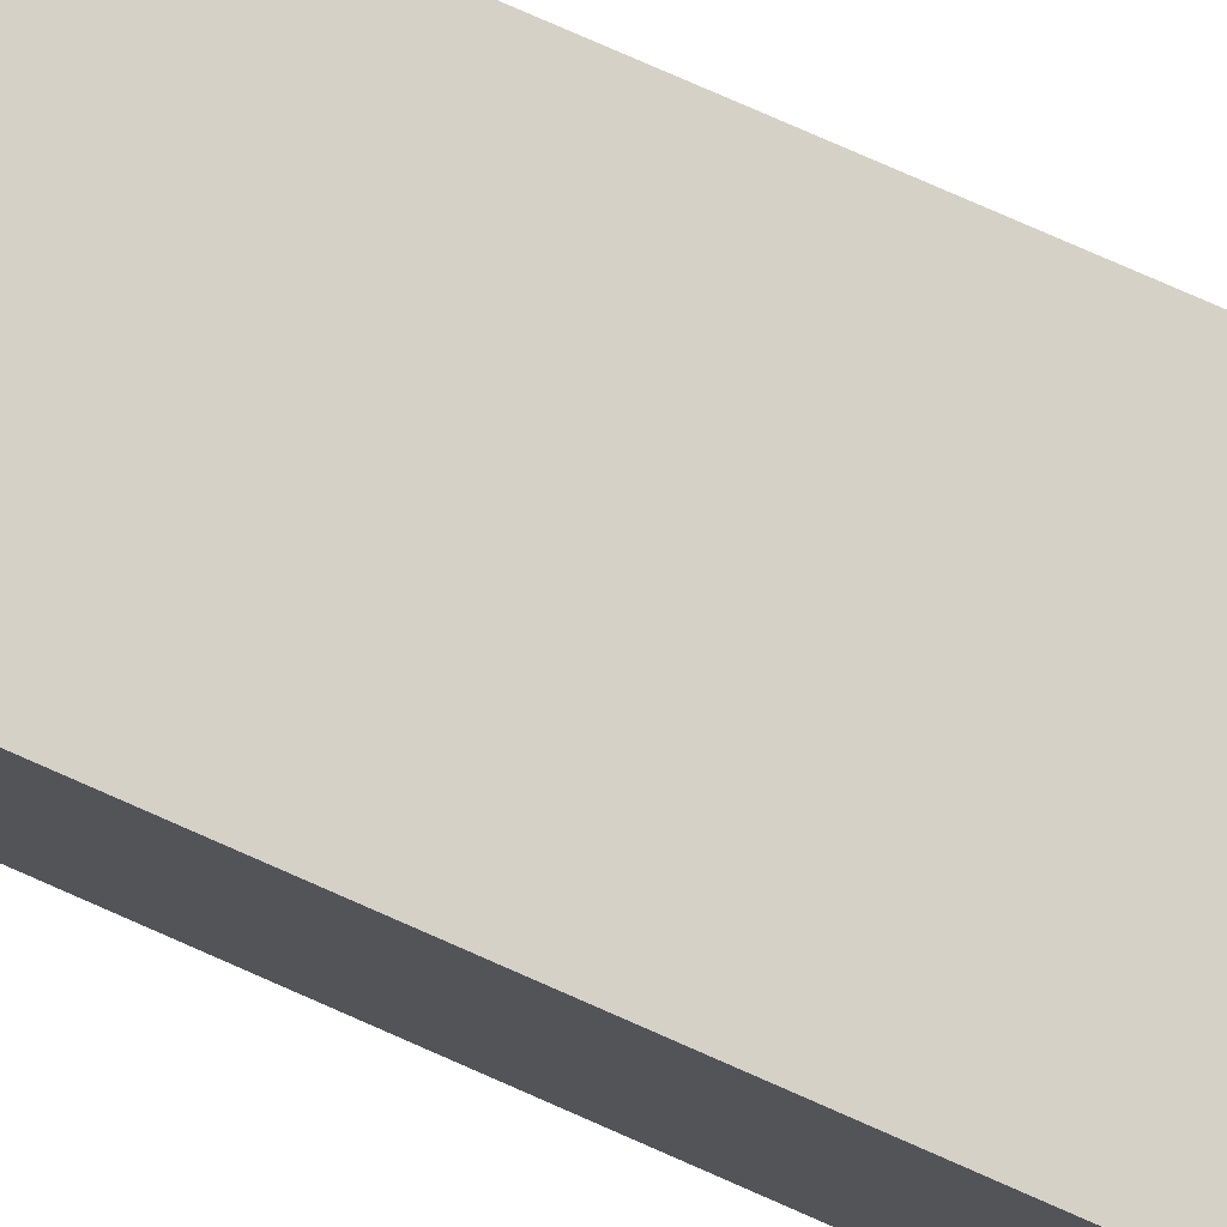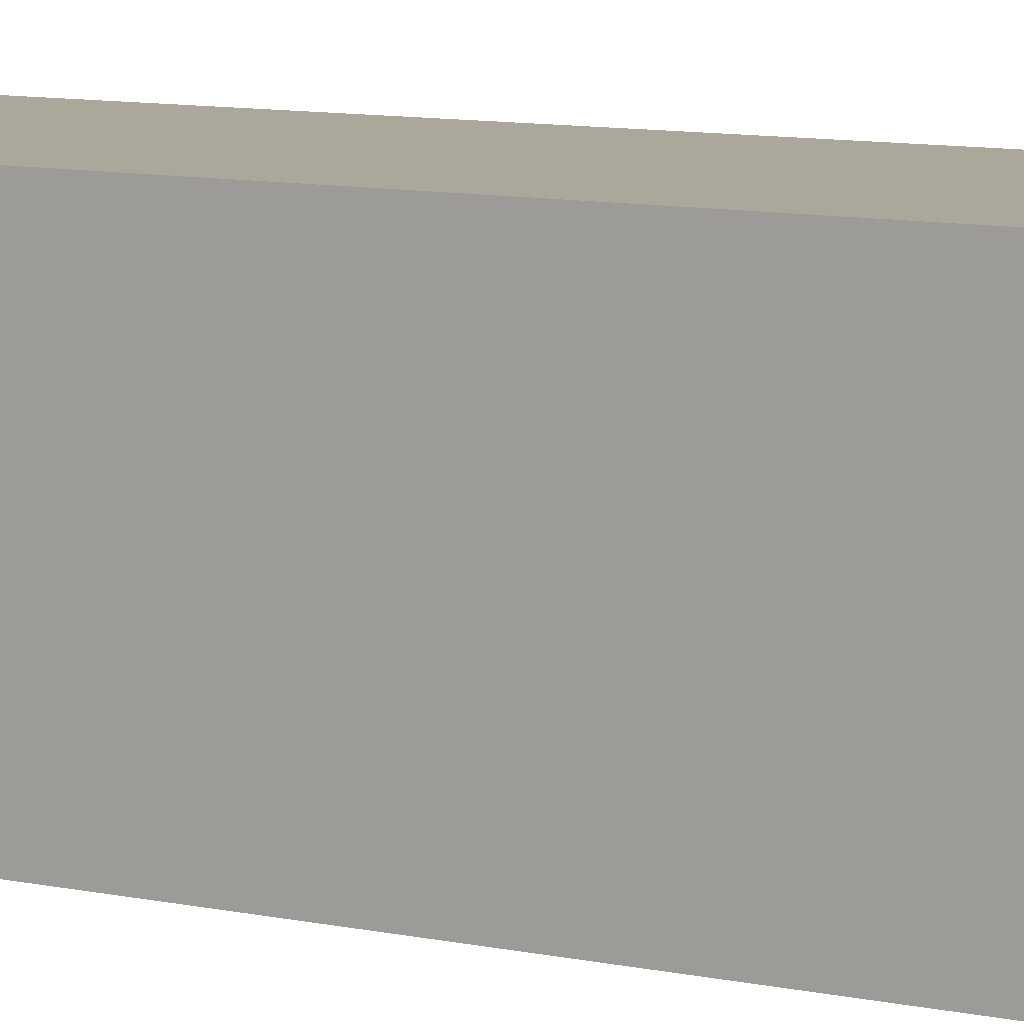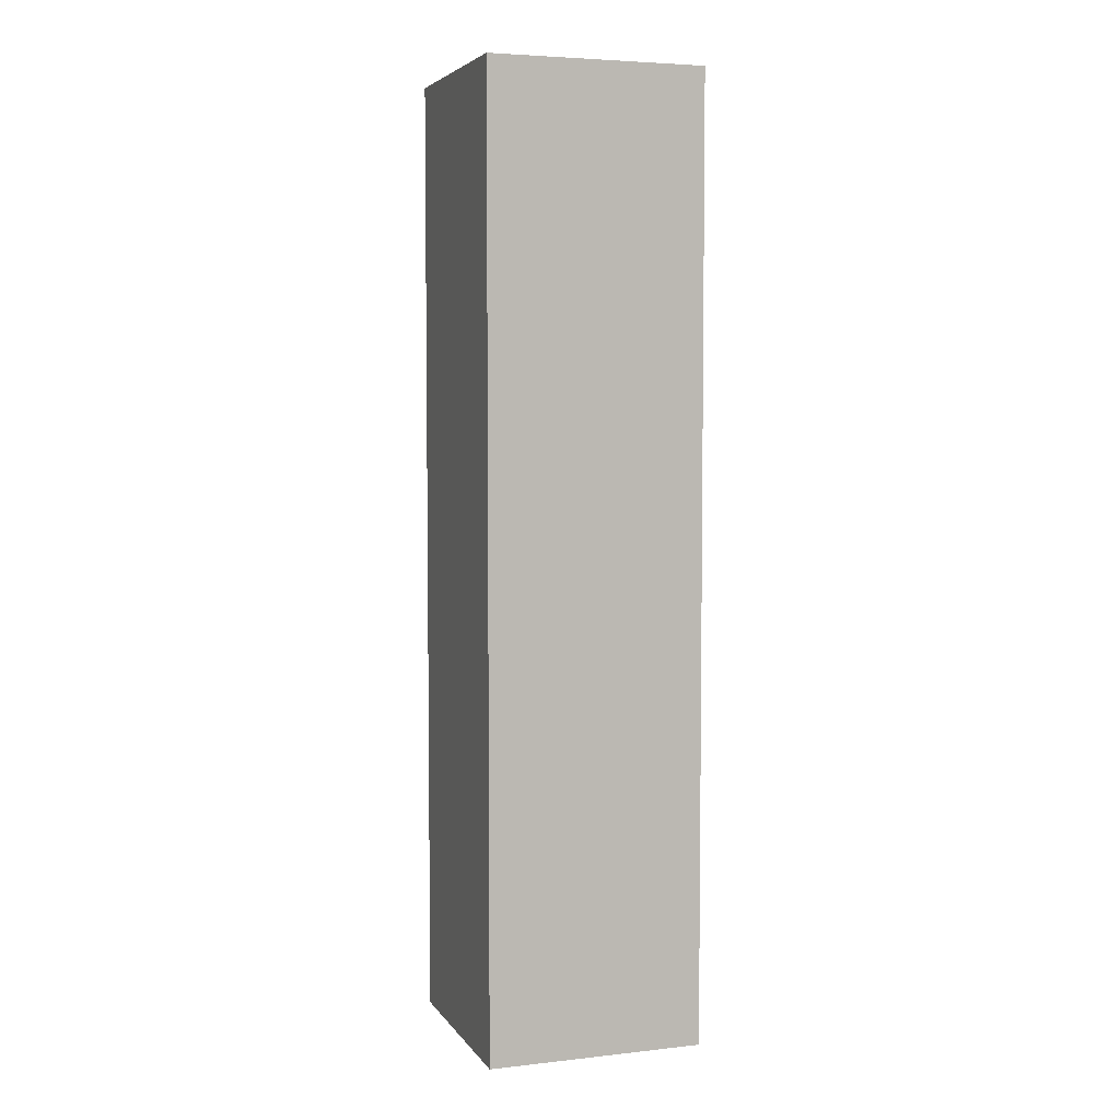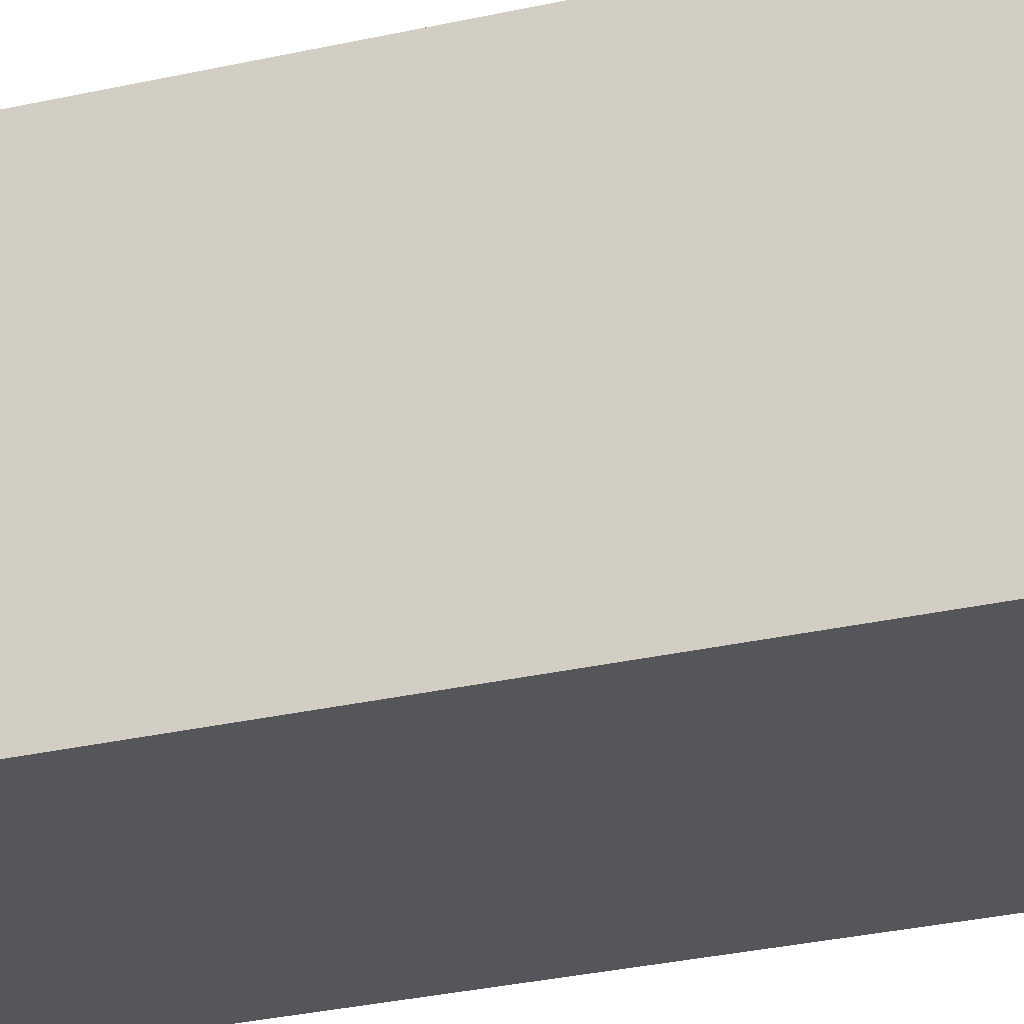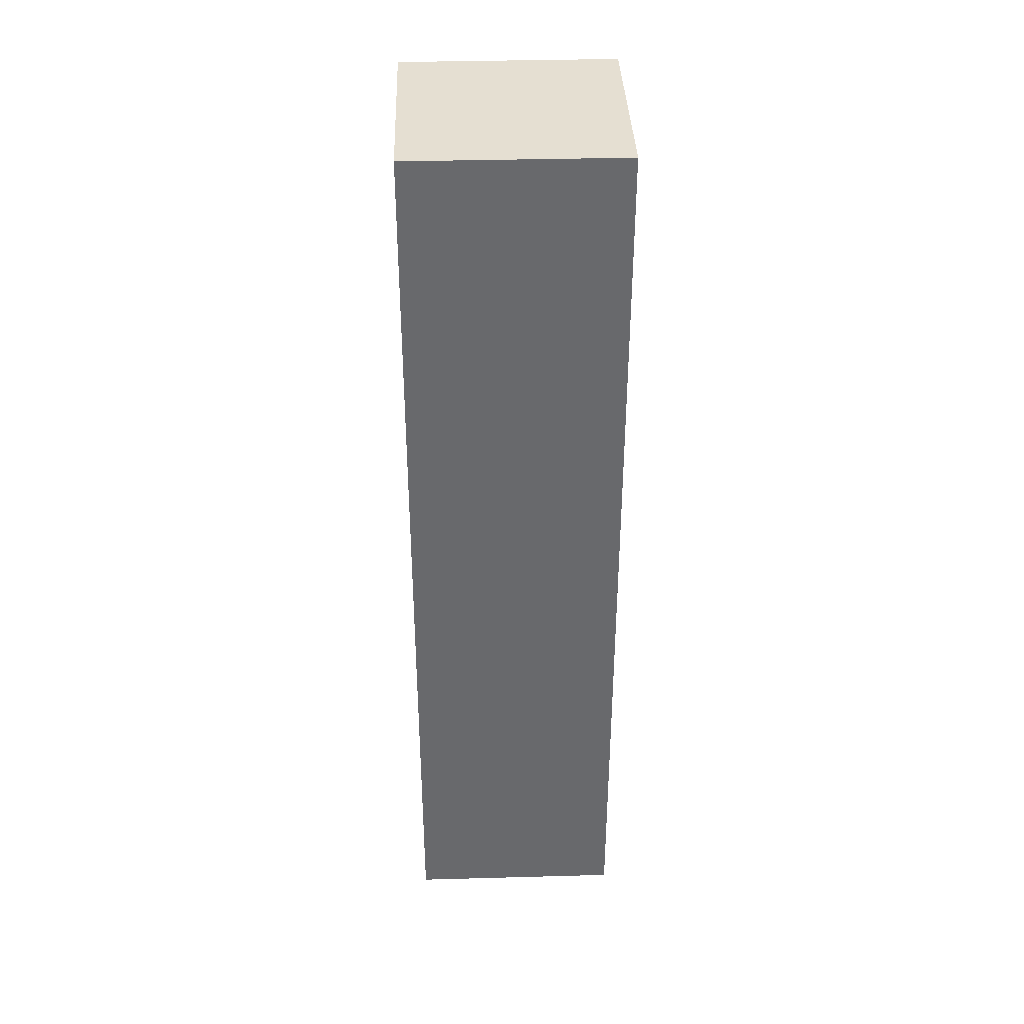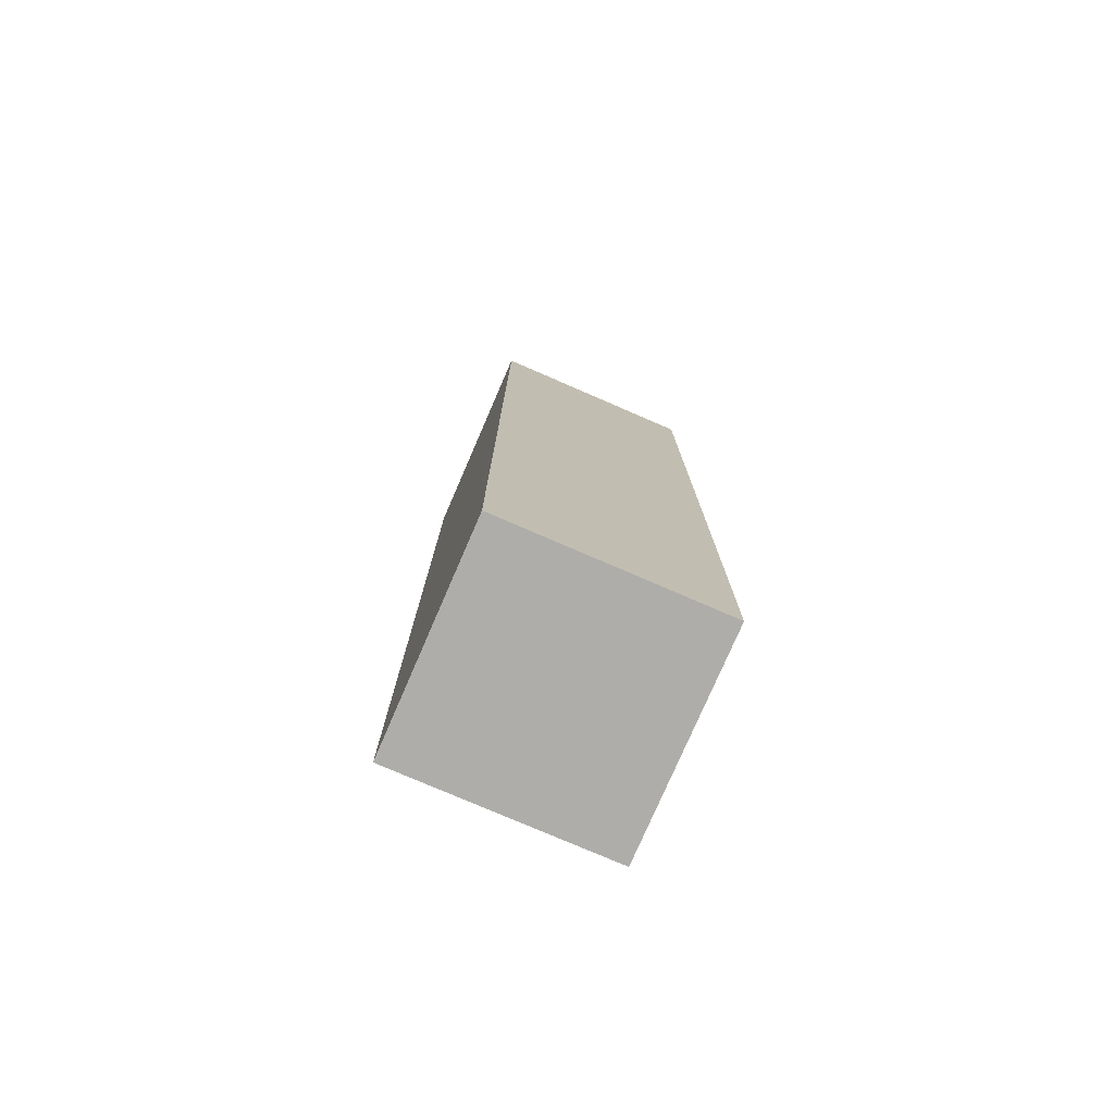
<metadata>
{"format":"obj","ext":"obj","renderer":"f3d","projection":"perspective","resolution":1024,"background":"white","views":[{"elev":78.8,"azim":113.7,"up":"+Z"},{"elev":8.1,"azim":-56.4,"up":"+Z"},{"elev":4.9,"azim":-19.0,"up":"+Y"},{"elev":-25.9,"azim":110.8,"up":"+Z"},{"elev":37.5,"azim":-2.0,"up":"+Y"},{"elev":-77.4,"azim":66.6,"up":"+Y"}]}
</metadata>
<code>
o Mesh1_Grey_Pole_Model
v 0.5 2.2 0
v 0.5 2.2 -0.5
v 0 2.2 -0.5
v 0 2.2 0
v 0.5 0 0
v 0.5 0 -0.5
v 0 0 0
v 0 0 -0.5
f 1 2 3
f 2 1 5
f 7 8 6
f 4 3 8
f 8 3 2
f 1 4 7
f 4 1 3
f 6 2 5
f 5 7 6
f 7 4 8
f 6 8 2
f 5 1 7

</code>
